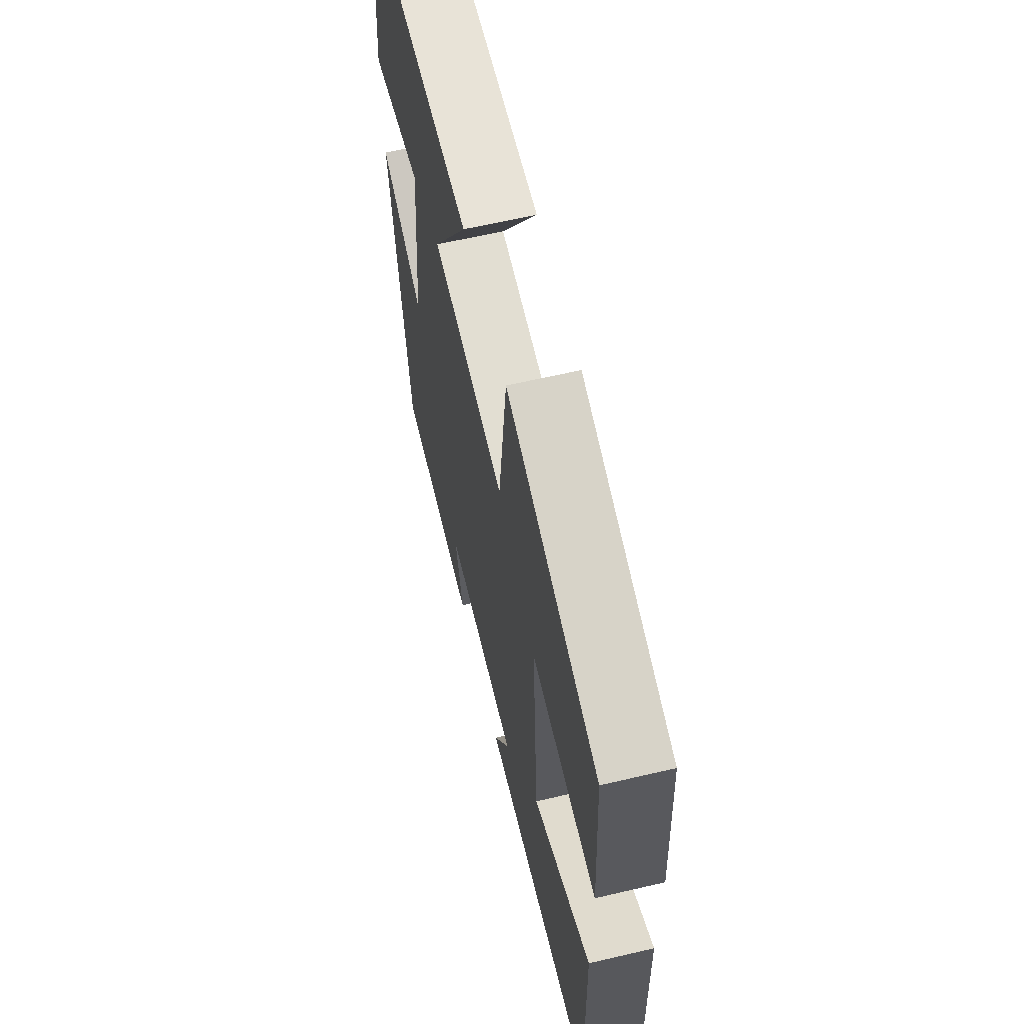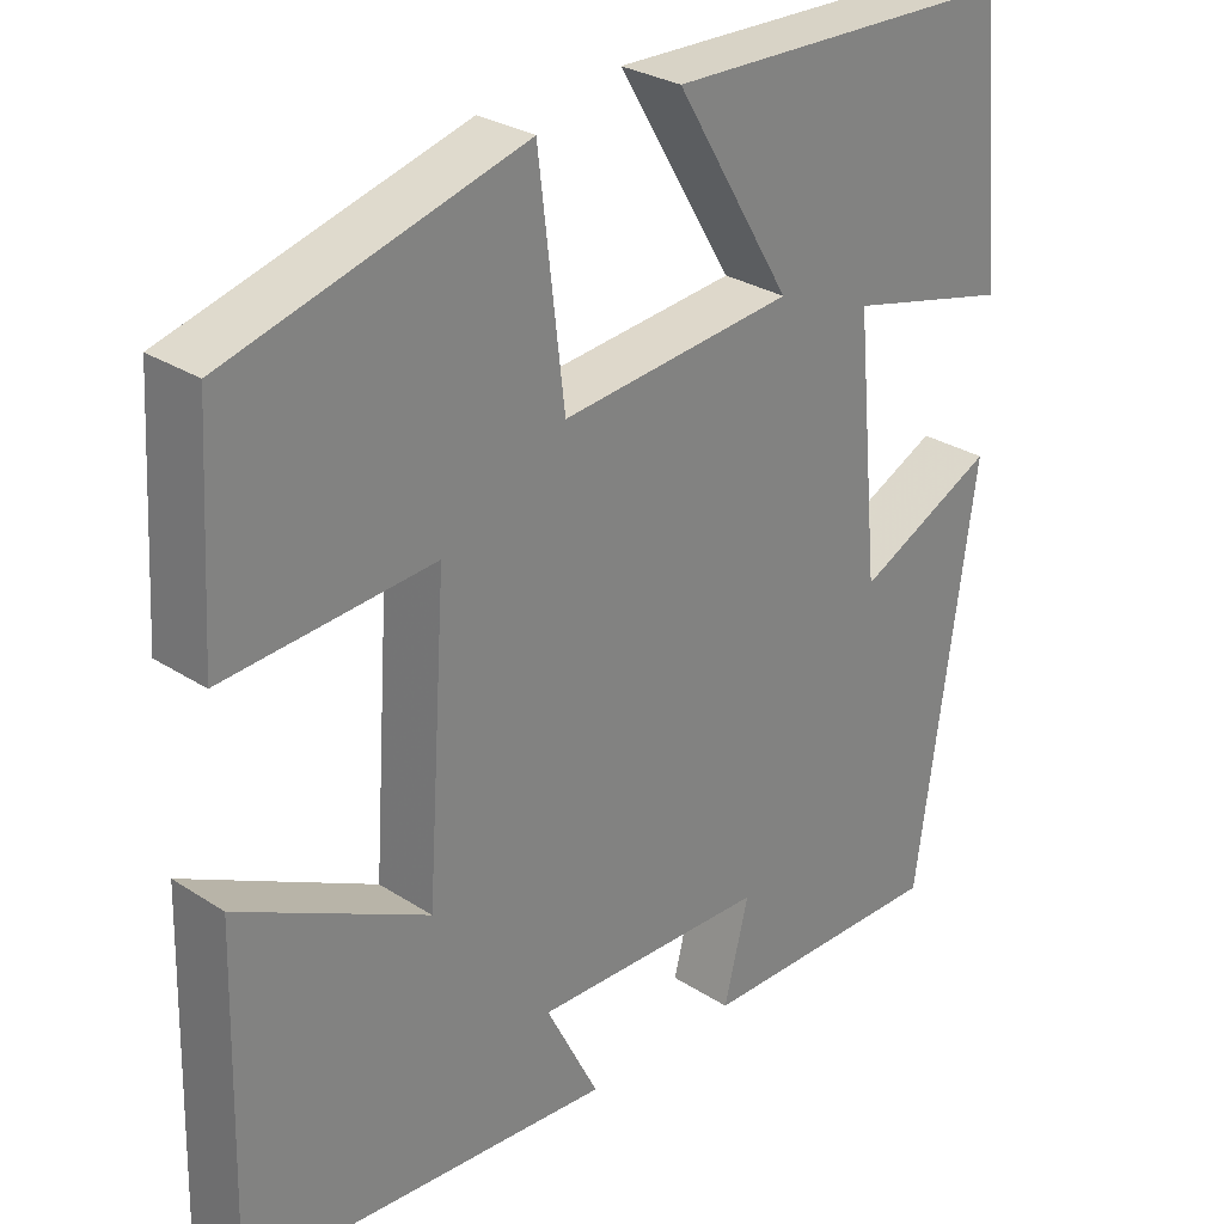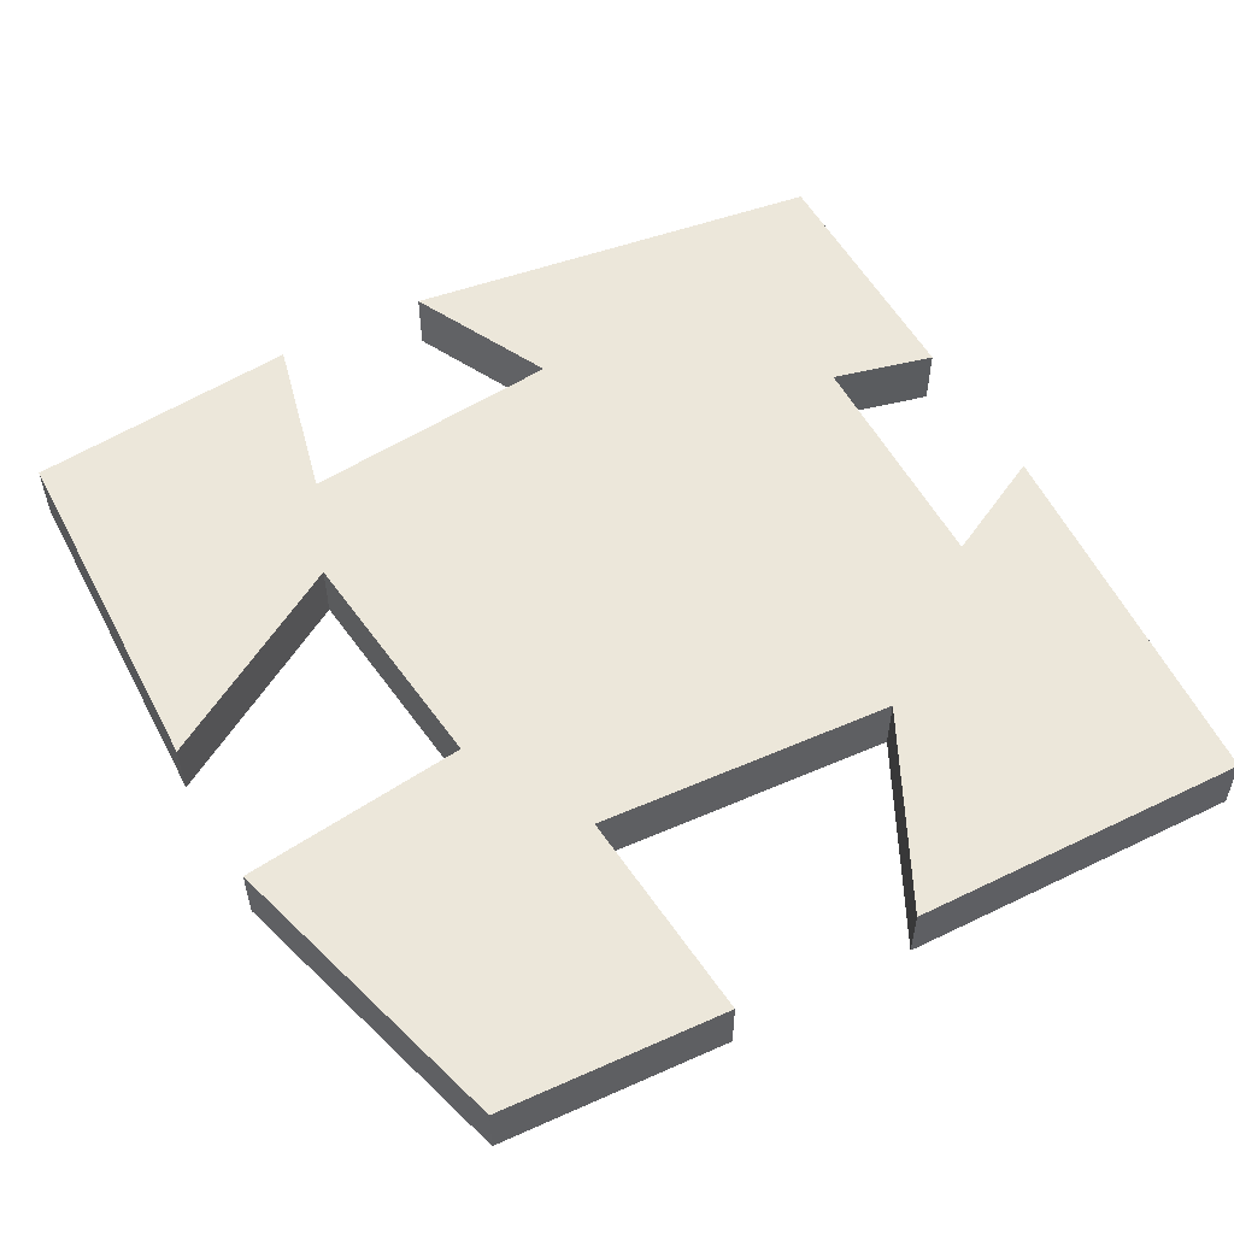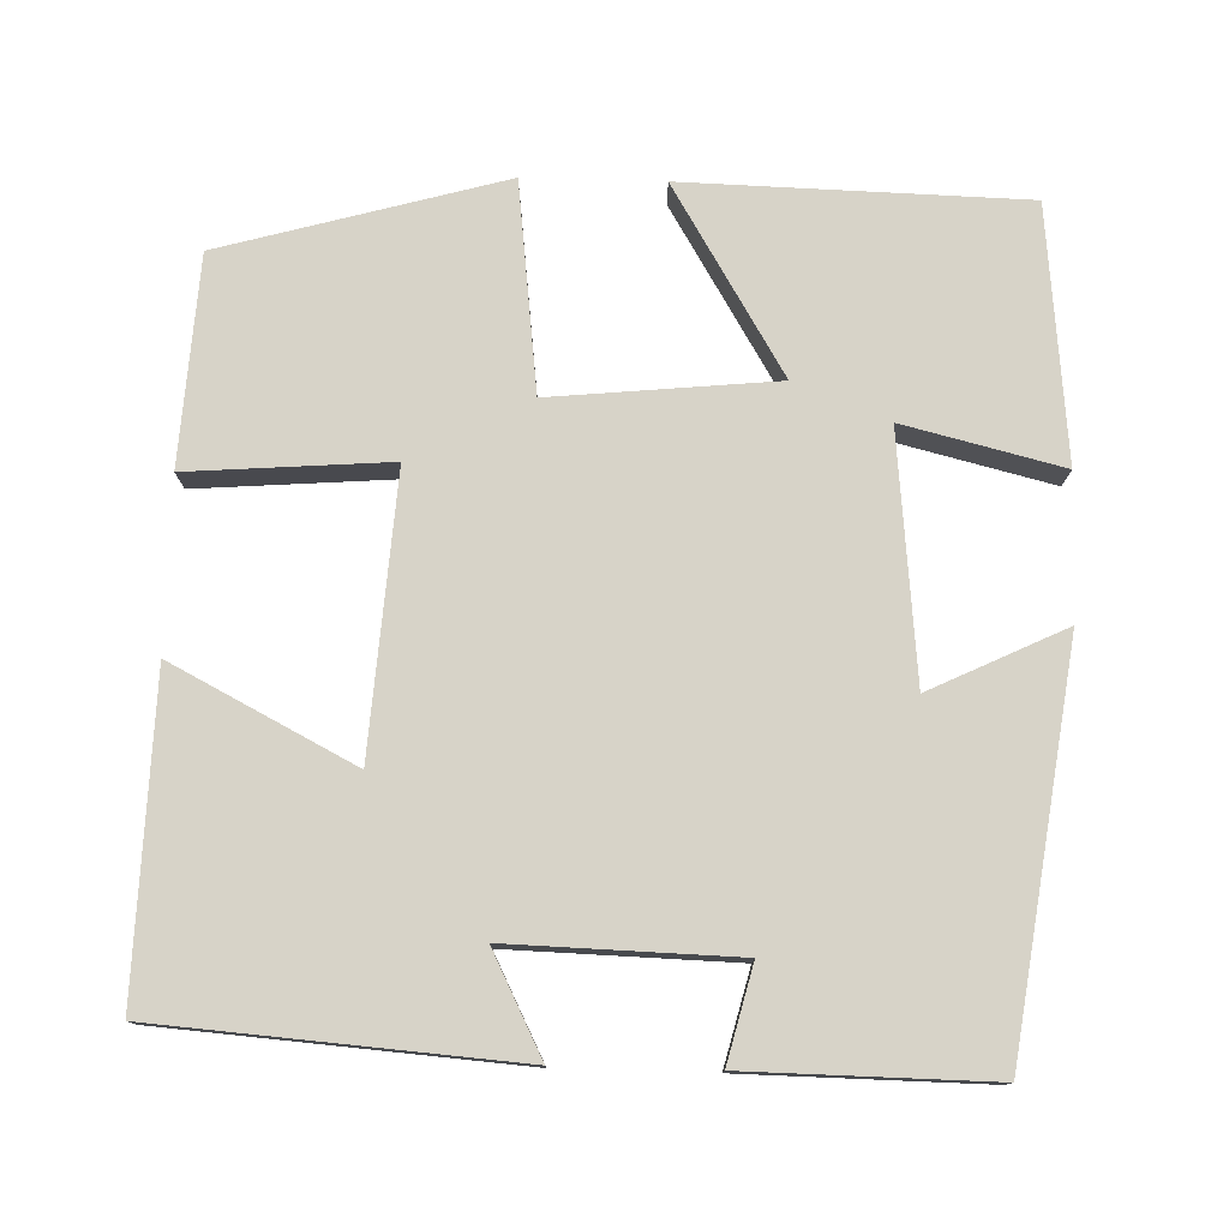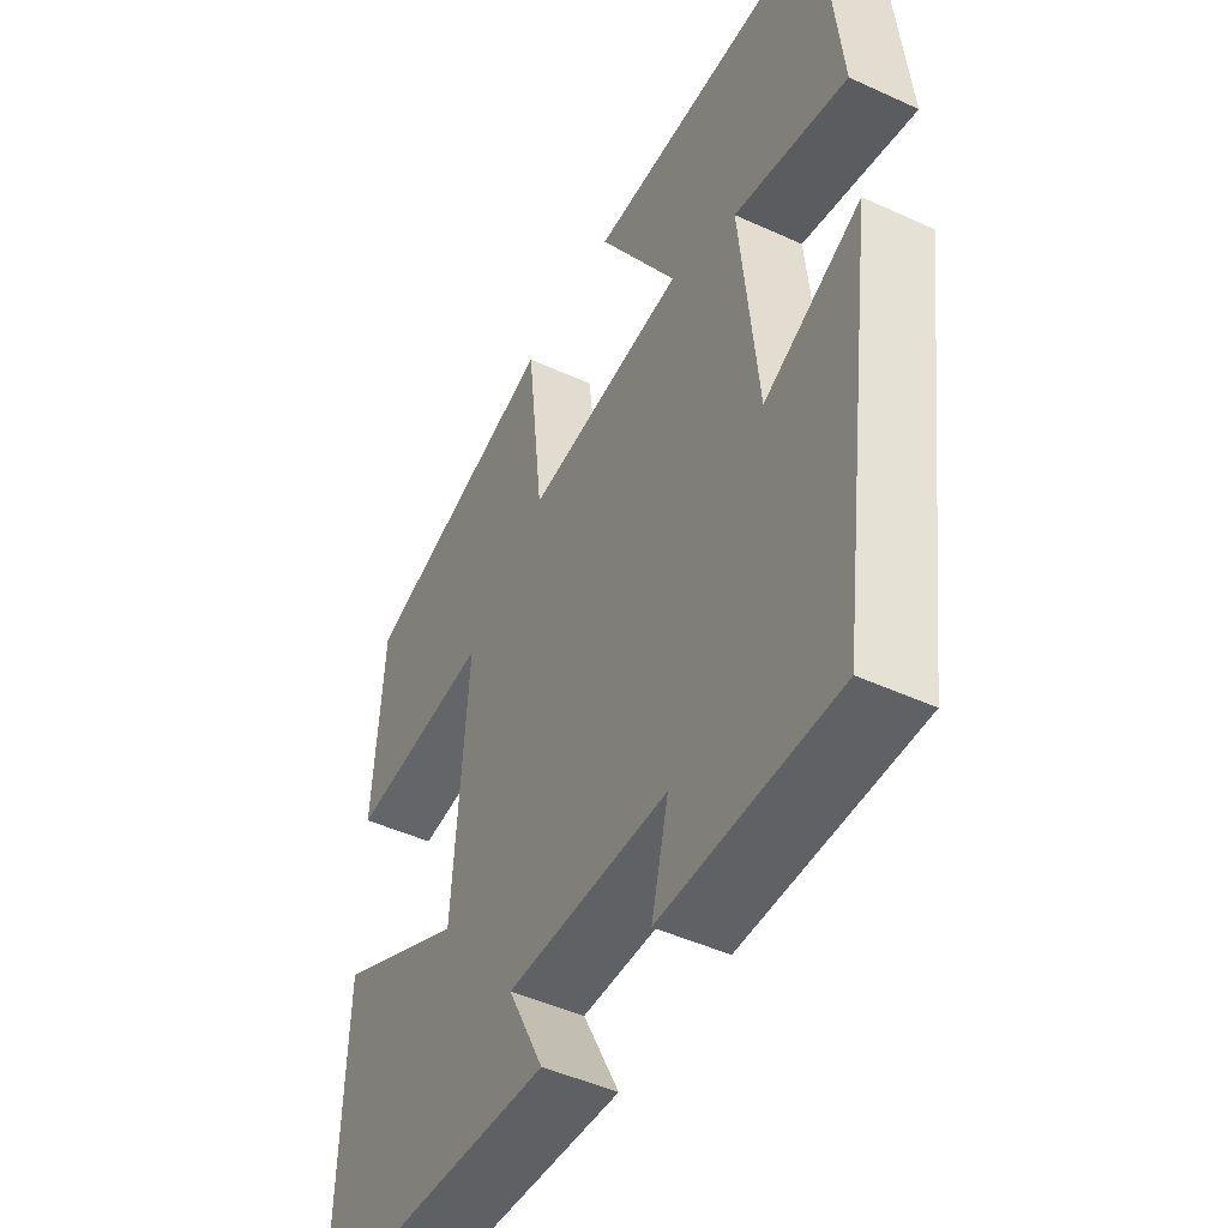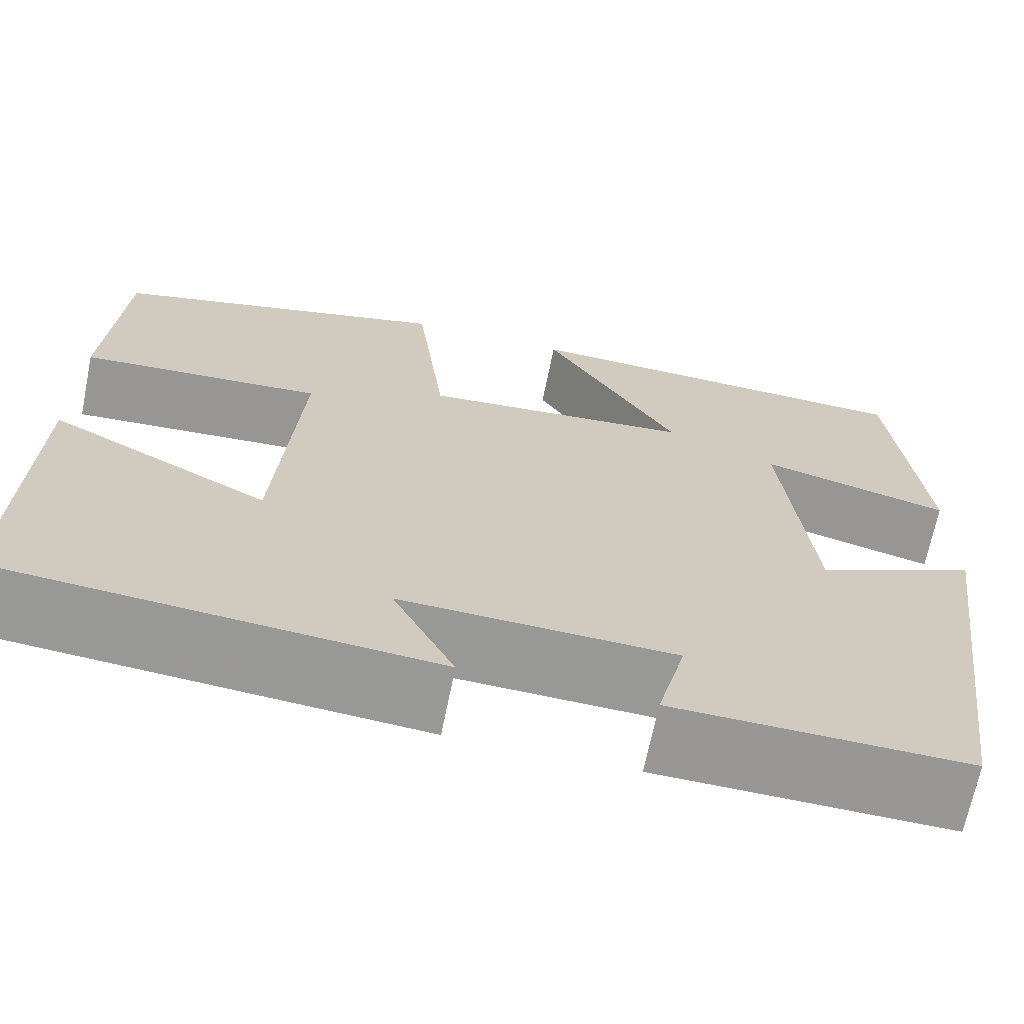
<metadata>
{"format":"obj","ext":"obj","renderer":"f3d","projection":"perspective","resolution":1024,"background":"white","views":[{"elev":62.9,"azim":76.7,"up":"+Z"},{"elev":28.9,"azim":133.9,"up":"+Z"},{"elev":53.8,"azim":61.1,"up":"+Y"},{"elev":77.2,"azim":-178.4,"up":"+Y"},{"elev":-47.4,"azim":-117.3,"up":"+Z"},{"elev":-68.3,"azim":168.5,"up":"+Z"}]}
</metadata>
<code>
v 0.484 0.07 0.401
v 0.5 0.07 0.139
v 0.248 0.07 0.158
v 0.272 0.07 -0.19
v 0.5 0.07 -0.073
v 0.511 0.07 -0.466
v 0.065 0.07 -0.5
v 0.129 0.07 -0.373
v -0.155 0.07 -0.381
v -0.125 0.07 -0.5
v -0.43 0.07 -0.504
v -0.5 0.07 -0.008
v -0.331 0.07 -0.089
v -0.301 0.07 0.219
v -0.5 0.07 0.17
v -0.469 0.07 0.489
v -0.042 0.07 0.5
v -0.183 0.07 0.265
v 0.099 0.07 0.237
v 0.13 0.07 0.5
v 0.484 0 0.401
v 0.5 0 0.139
v 0.248 0 0.158
v 0.272 0 -0.19
v 0.5 0 -0.073
v 0.511 0 -0.466
v 0.065 0 -0.5
v 0.129 0 -0.373
v -0.155 0 -0.381
v -0.125 0 -0.5
v -0.43 0 -0.504
v -0.5 0 -0.008
v -0.331 0 -0.089
v -0.301 0 0.219
v -0.5 0 0.17
v -0.469 0 0.489
v -0.042 0 0.5
v -0.183 0 0.265
v 0.099 0 0.237
v 0.13 0 0.5
f 1 2 3
f 20 1 3
f 19 20 3
f 18 19 3 4
f 16 17 18
f 15 16 18
f 14 15 18
f 13 14 18 4
f 11 12 13
f 10 11 13
f 9 10 13
f 8 9 13 4
f 6 7 8
f 5 6 8
f 4 5 8
f 23 22 21
f 23 21 40
f 23 40 39
f 24 23 39 38
f 38 37 36
f 38 36 35
f 38 35 34
f 24 38 34 33
f 33 32 31
f 33 31 30
f 33 30 29
f 24 33 29 28
f 28 27 26
f 28 26 25
f 28 25 24
f 1 21 22 2
f 2 22 23 3
f 3 23 24 4
f 4 24 25 5
f 5 25 26 6
f 6 26 27 7
f 7 27 28 8
f 8 28 29 9
f 9 29 30 10
f 10 30 31 11
f 11 31 32 12
f 12 32 33 13
f 13 33 34 14
f 14 34 35 15
f 15 35 36 16
f 16 36 37 17
f 17 37 38 18
f 18 38 39 19
f 19 39 40 20
f 20 40 21 1

</code>
